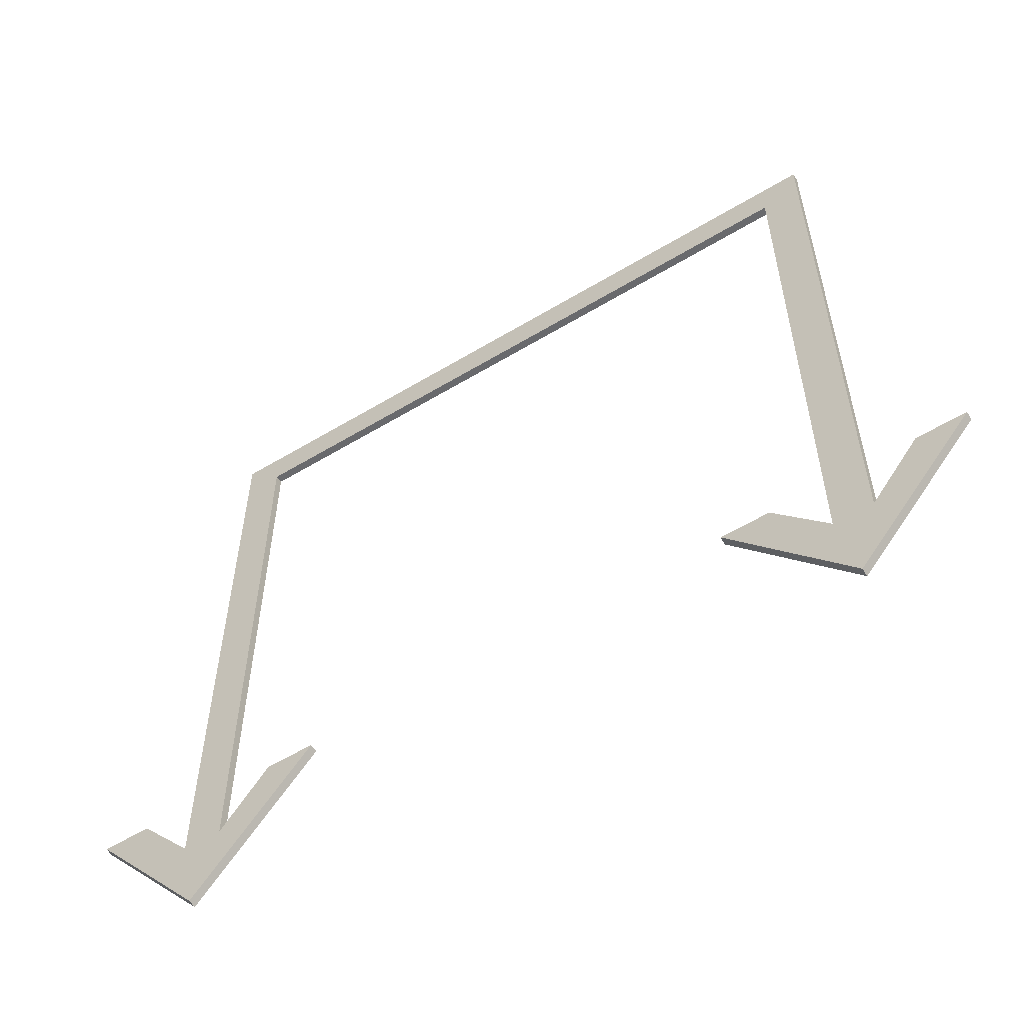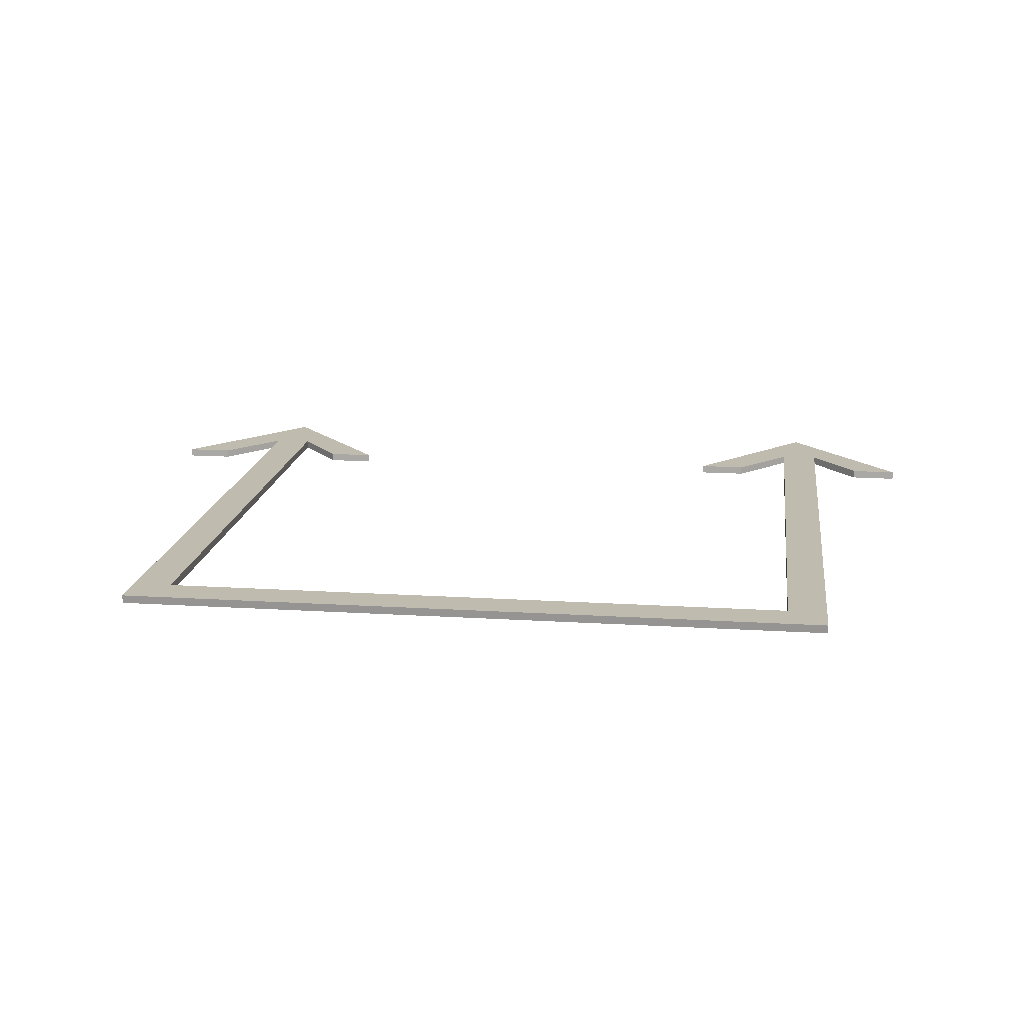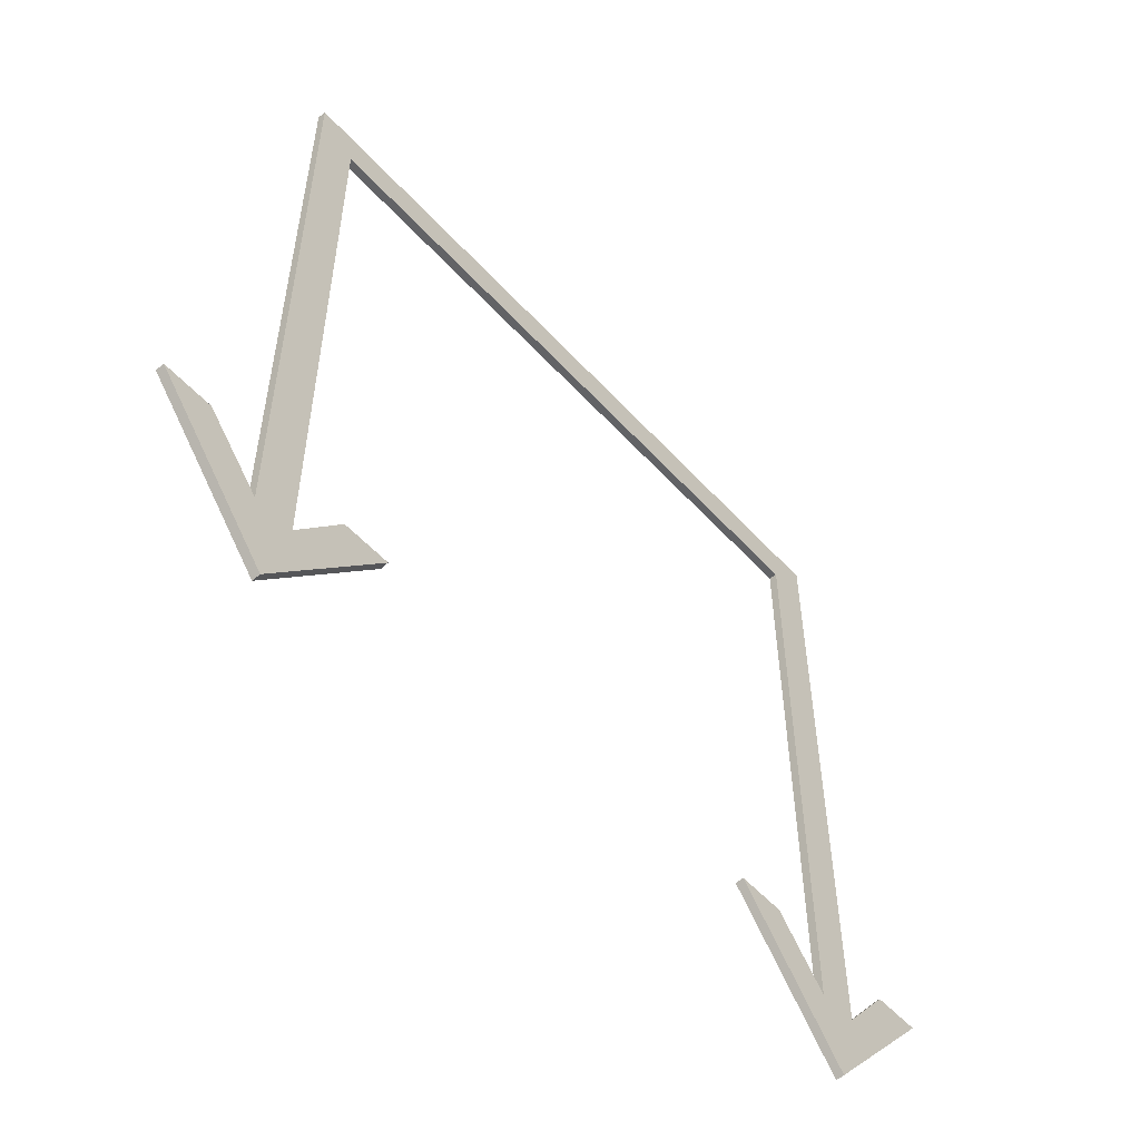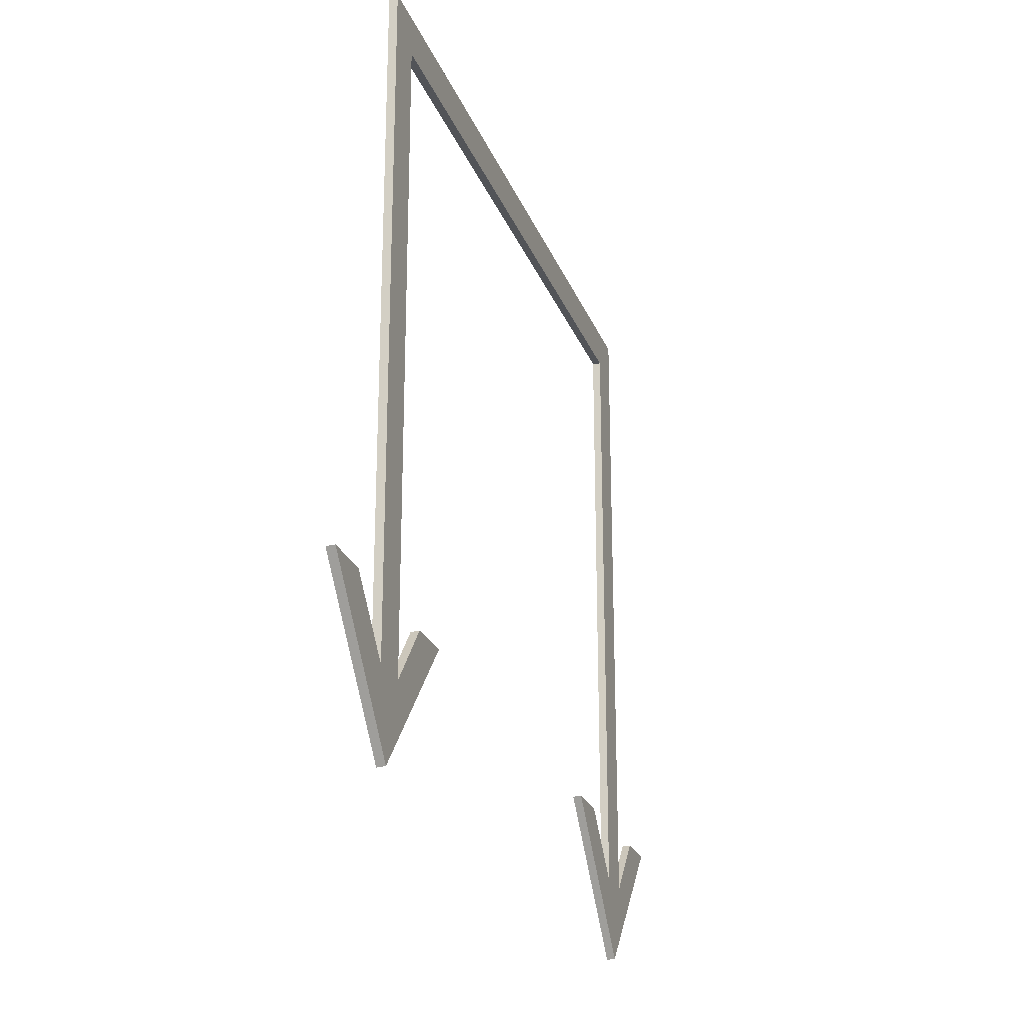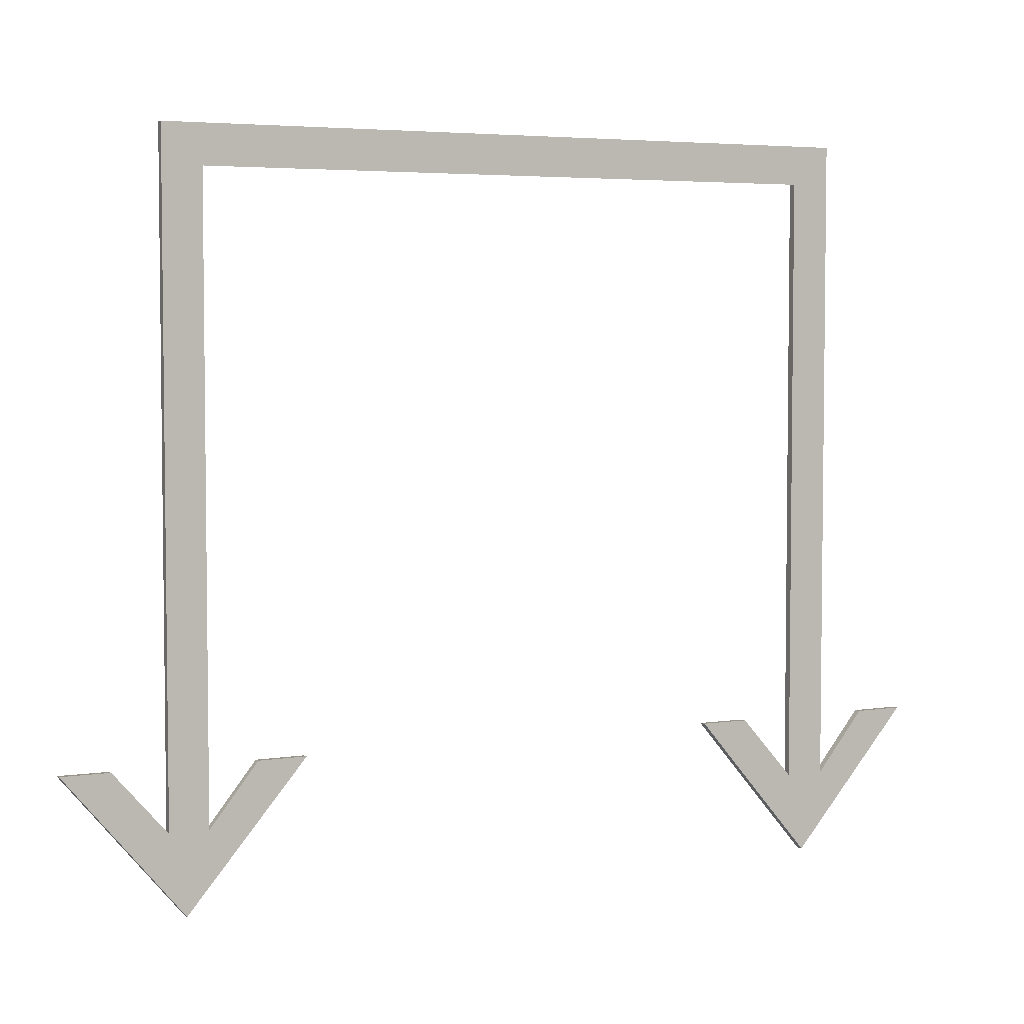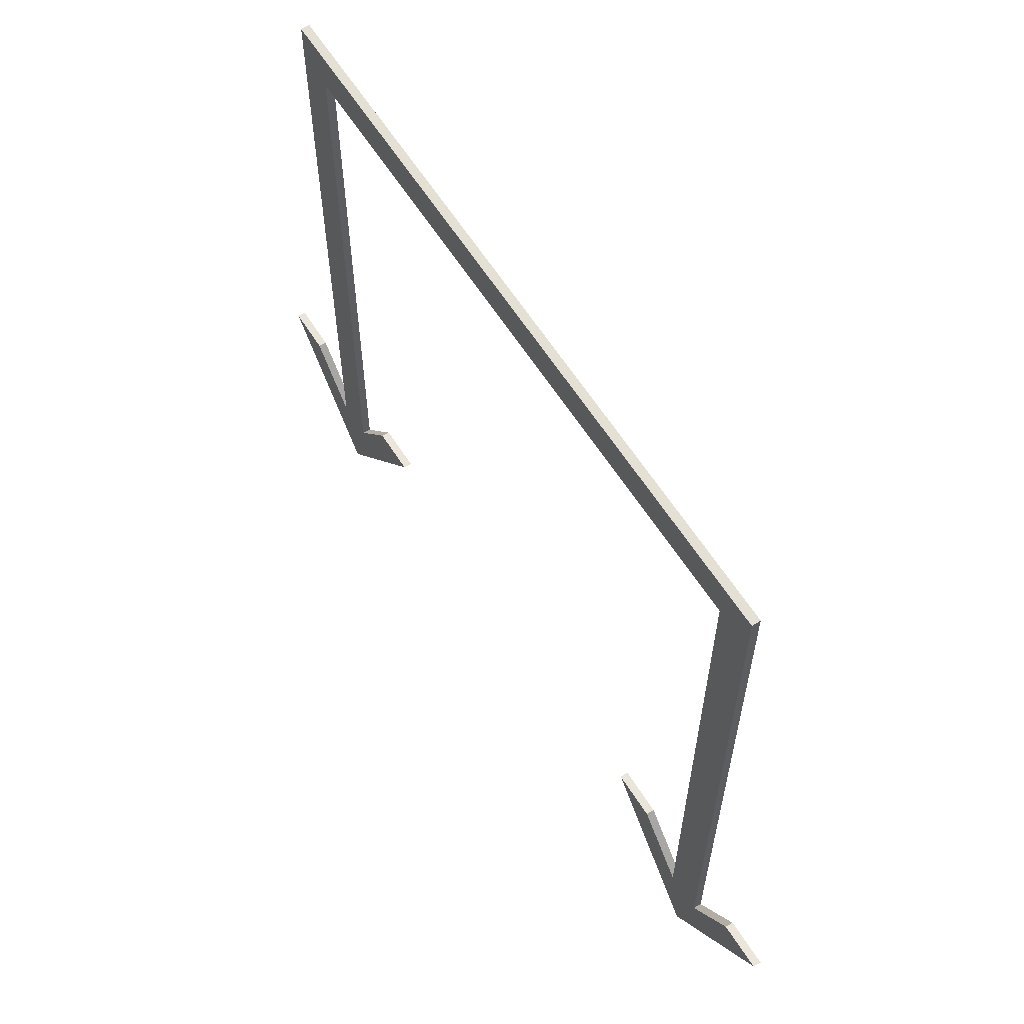
<metadata>
{"format":"obj","ext":"obj","renderer":"f3d","projection":"perspective","resolution":1024,"background":"white","views":[{"elev":-57.2,"azim":32.1,"up":"+Z"},{"elev":16.2,"azim":7.4,"up":"+Y"},{"elev":-54.8,"azim":-48.6,"up":"+Z"},{"elev":-24.5,"azim":-72.1,"up":"+Z"},{"elev":4.4,"azim":-25.3,"up":"+Z"},{"elev":60.9,"azim":57.9,"up":"+Z"}]}
</metadata>
<code>
v 0.1866 0.6316 -1.216
v 0.2282 0.6316 -1.216
v 0.2746 0.6316 -1.269
v 0.2888 0.6316 -1.338
v 0.2888 0.6316 -1.338
v 0.308 0.6316 -1.269
v 0.3499 0.6316 -1.216
v 0.3915 0.6316 -1.216
v 0.2746 0.6316 -1.269
v 0.308 0.6316 -1.269
v 0.2888 0.6316 -1.338
v 0.1868 0.6245 -1.216
v 0.2888 0.6245 -1.338
v 0.2746 0.6245 -1.269
v 0.2284 0.6245 -1.216
v 0.2888 0.6245 -1.338
v 0.3913 0.6245 -1.216
v 0.3497 0.6245 -1.216
v 0.308 0.6245 -1.269
v 0.2746 0.6245 -1.269
v 0.2888 0.6245 -1.338
v 0.308 0.6245 -1.269
v 0.1868 0.6245 -1.216
v 0.1866 0.6316 -1.216
v 0.2888 0.6316 -1.338
v 0.2888 0.6245 -1.338
v 0.2746 0.6245 -1.269
v 0.2746 0.6316 -1.269
v 0.2282 0.6316 -1.216
v 0.2284 0.6245 -1.216
v 0.2284 0.6245 -1.216
v 0.2282 0.6316 -1.216
v 0.1866 0.6316 -1.216
v 0.1868 0.6245 -1.216
v 0.2888 0.6245 -1.338
v 0.2888 0.6316 -1.338
v 0.3915 0.6316 -1.216
v 0.3913 0.6245 -1.216
v 0.3913 0.6245 -1.216
v 0.3915 0.6316 -1.216
v 0.3499 0.6316 -1.216
v 0.3497 0.6245 -1.216
v 0.3497 0.6245 -1.216
v 0.3499 0.6316 -1.216
v 0.308 0.6316 -1.269
v 0.308 0.6245 -1.269
v 0.308 0.6245 -0.7072
v 0.2746 0.6245 -0.74
v 0.2746 0.6245 -1.269
v 0.308 0.6245 -1.269
v 0.2746 0.6245 -0.74
v 0.2746 0.6316 -0.74
v 0.2746 0.6316 -1.269
v 0.2746 0.6245 -1.269
v 0.2746 0.6316 -0.74
v 0.308 0.6316 -0.7065
v 0.308 0.6316 -1.269
v 0.2746 0.6316 -1.269
v 0.308 0.6316 -0.7065
v 0.308 0.6245 -0.7072
v 0.308 0.6245 -1.269
v 0.308 0.6316 -1.269
v -0.3915 0.6316 -1.216
v -0.3498 0.6316 -1.216
v -0.3034 0.6316 -1.269
v -0.2892 0.6316 -1.338
v -0.2892 0.6316 -1.338
v -0.27 0.6316 -1.269
v -0.2281 0.6316 -1.216
v -0.1866 0.6316 -1.216
v -0.3034 0.6316 -1.269
v -0.27 0.6316 -1.269
v -0.2892 0.6316 -1.338
v -0.3913 0.6245 -1.216
v -0.2892 0.6245 -1.338
v -0.3034 0.6245 -1.269
v -0.3496 0.6245 -1.216
v -0.2892 0.6245 -1.338
v -0.1868 0.6245 -1.216
v -0.2283 0.6245 -1.216
v -0.27 0.6245 -1.269
v -0.3034 0.6245 -1.269
v -0.2892 0.6245 -1.338
v -0.27 0.6245 -1.269
v -0.3913 0.6245 -1.216
v -0.3915 0.6316 -1.216
v -0.2892 0.6316 -1.338
v -0.2892 0.6245 -1.338
v -0.3034 0.6245 -1.269
v -0.3034 0.6316 -1.269
v -0.3498 0.6316 -1.216
v -0.3496 0.6245 -1.216
v -0.3496 0.6245 -1.216
v -0.3498 0.6316 -1.216
v -0.3915 0.6316 -1.216
v -0.3913 0.6245 -1.216
v -0.2892 0.6245 -1.338
v -0.2892 0.6316 -1.338
v -0.1866 0.6316 -1.216
v -0.1868 0.6245 -1.216
v -0.1868 0.6245 -1.216
v -0.1866 0.6316 -1.216
v -0.2281 0.6316 -1.216
v -0.2283 0.6245 -1.216
v -0.2283 0.6245 -1.216
v -0.2281 0.6316 -1.216
v -0.27 0.6316 -1.269
v -0.27 0.6245 -1.269
v -0.27 0.6245 -0.7406
v -0.3034 0.6245 -0.7072
v -0.3034 0.6245 -1.269
v -0.27 0.6245 -1.269
v -0.3034 0.6245 -0.7072
v -0.3034 0.6316 -0.7065
v -0.3034 0.6316 -1.269
v -0.3034 0.6245 -1.269
v -0.3034 0.6316 -0.7065
v -0.27 0.6316 -0.74
v -0.27 0.6316 -1.269
v -0.3034 0.6316 -1.269
v -0.27 0.6316 -0.74
v -0.27 0.6245 -0.7406
v -0.27 0.6245 -1.269
v -0.27 0.6316 -1.269
v -0.27 0.6245 -0.7406
v 0.2746 0.6245 -0.7406
v 0.308 0.6245 -0.7072
v -0.27 0.6245 -0.7406
v 0.308 0.6245 -0.7072
v -0.3034 0.6245 -0.7072
v -0.3034 0.6245 -0.7072
v 0.308 0.6245 -0.7072
v 0.308 0.6316 -0.7065
v -0.3034 0.6316 -0.7065
v -0.3034 0.6316 -0.7065
v 0.308 0.6316 -0.7065
v 0.2746 0.6316 -0.74
v -0.3034 0.6316 -0.7065
v 0.2746 0.6316 -0.74
v -0.27 0.6316 -0.74
v -0.27 0.6316 -0.74
v 0.2746 0.6316 -0.74
v 0.2746 0.6245 -0.7406
v -0.27 0.6245 -0.7406
g RC_Jet_L1_arrow
f 1 2 3
f 1 3 4
f 5 6 7
f 5 7 8
f 9 10 11
f 12 13 14
f 12 14 15
f 16 17 18
f 16 18 19
f 20 21 22
f 23 24 25
f 23 25 26
f 27 28 29
f 27 29 30
f 31 32 33
f 31 33 34
f 35 36 37
f 35 37 38
f 39 40 41
f 39 41 42
f 43 44 45
f 43 45 46
f 47 48 49
f 47 49 50
f 51 52 53
f 51 53 54
f 55 56 57
f 55 57 58
f 59 60 61
f 59 61 62
f 63 64 65
f 63 65 66
f 67 68 69
f 67 69 70
f 71 72 73
f 74 75 76
f 74 76 77
f 78 79 80
f 78 80 81
f 82 83 84
f 85 86 87
f 85 87 88
f 89 90 91
f 89 91 92
f 93 94 95
f 93 95 96
f 97 98 99
f 97 99 100
f 101 102 103
f 101 103 104
f 105 106 107
f 105 107 108
f 109 110 111
f 109 111 112
f 113 114 115
f 113 115 116
f 117 118 119
f 117 119 120
f 121 122 123
f 121 123 124
f 125 126 127
f 128 129 130
f 131 132 133
f 131 133 134
f 135 136 137
f 138 139 140
f 141 142 143
f 141 143 144

</code>
